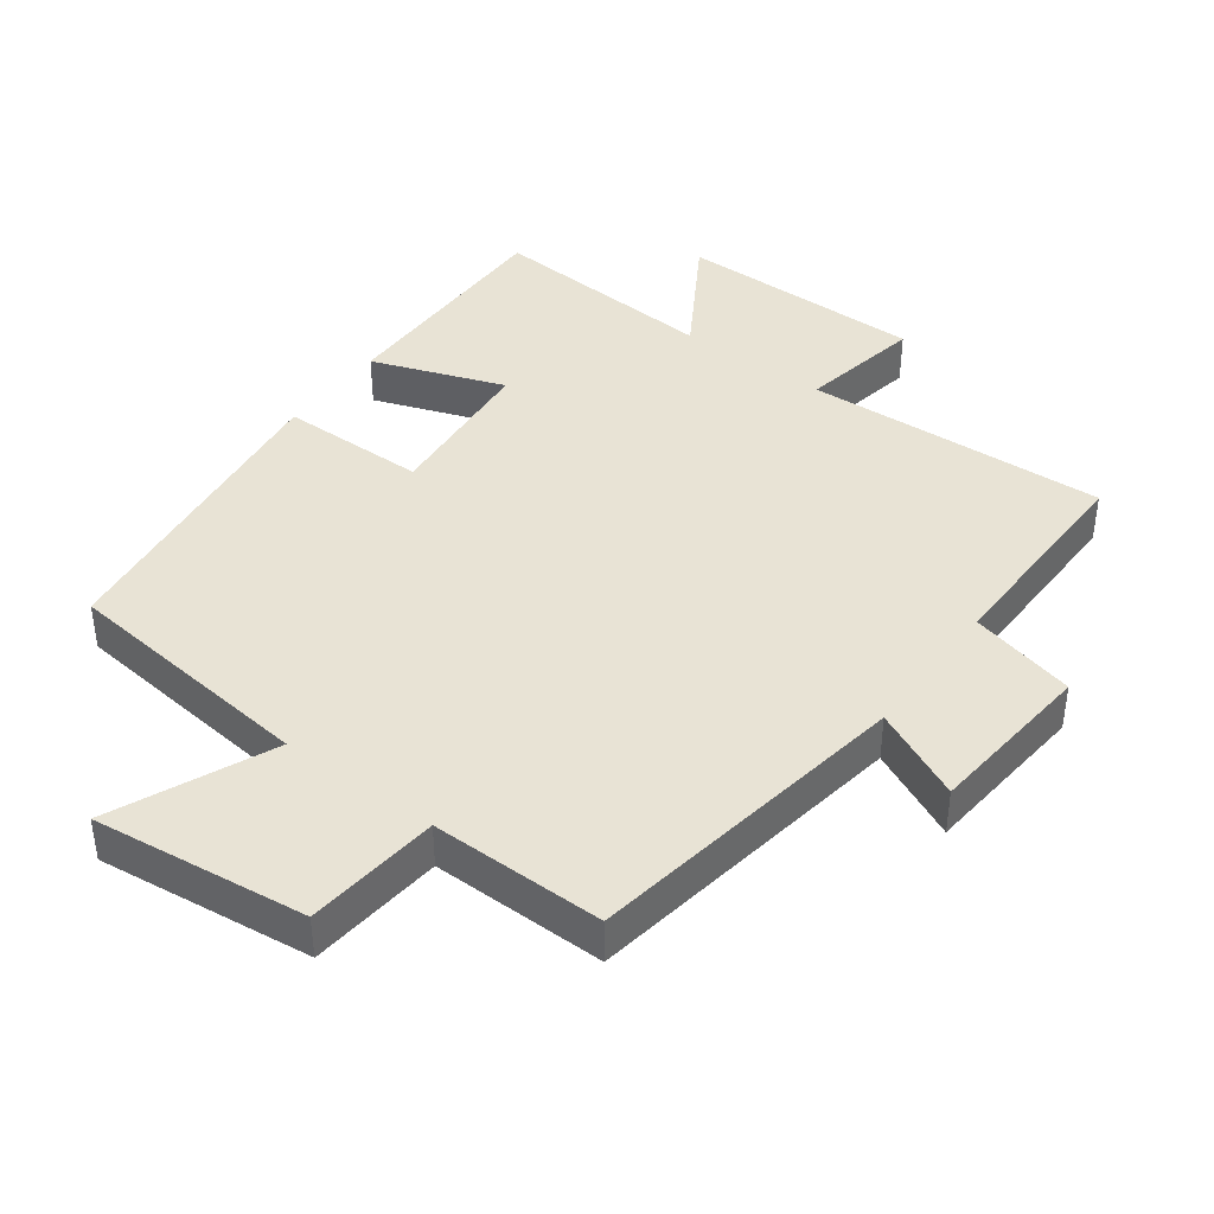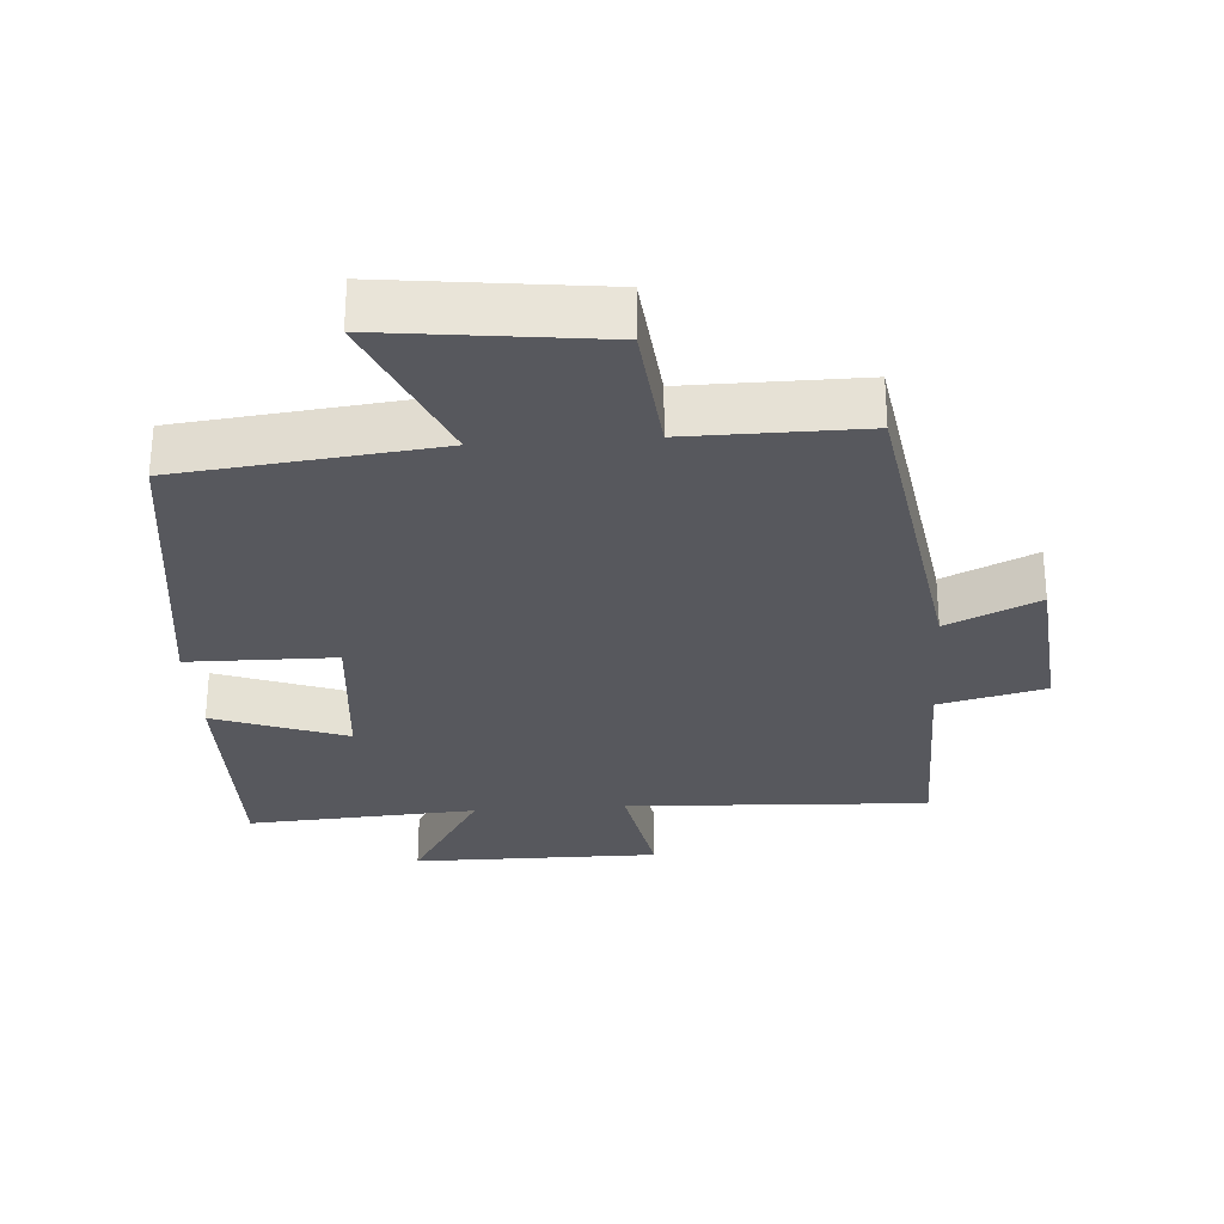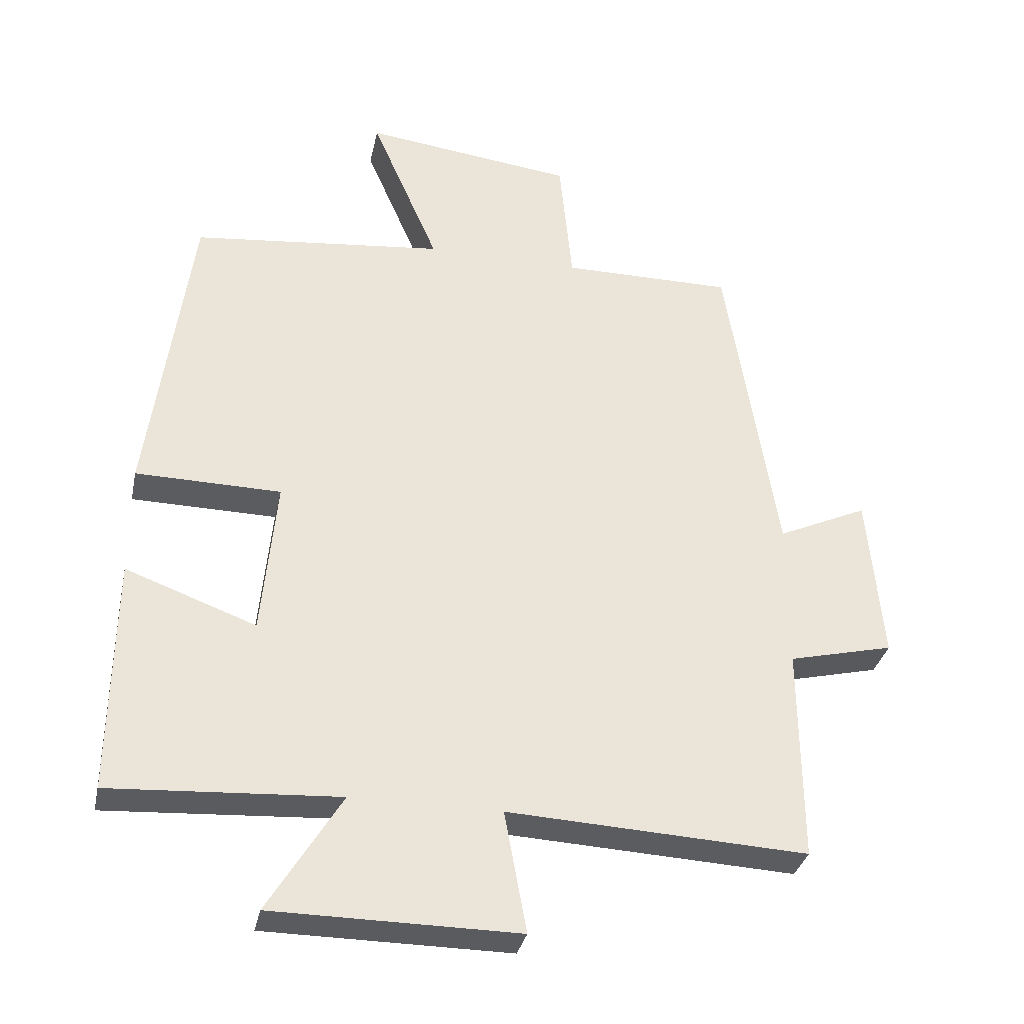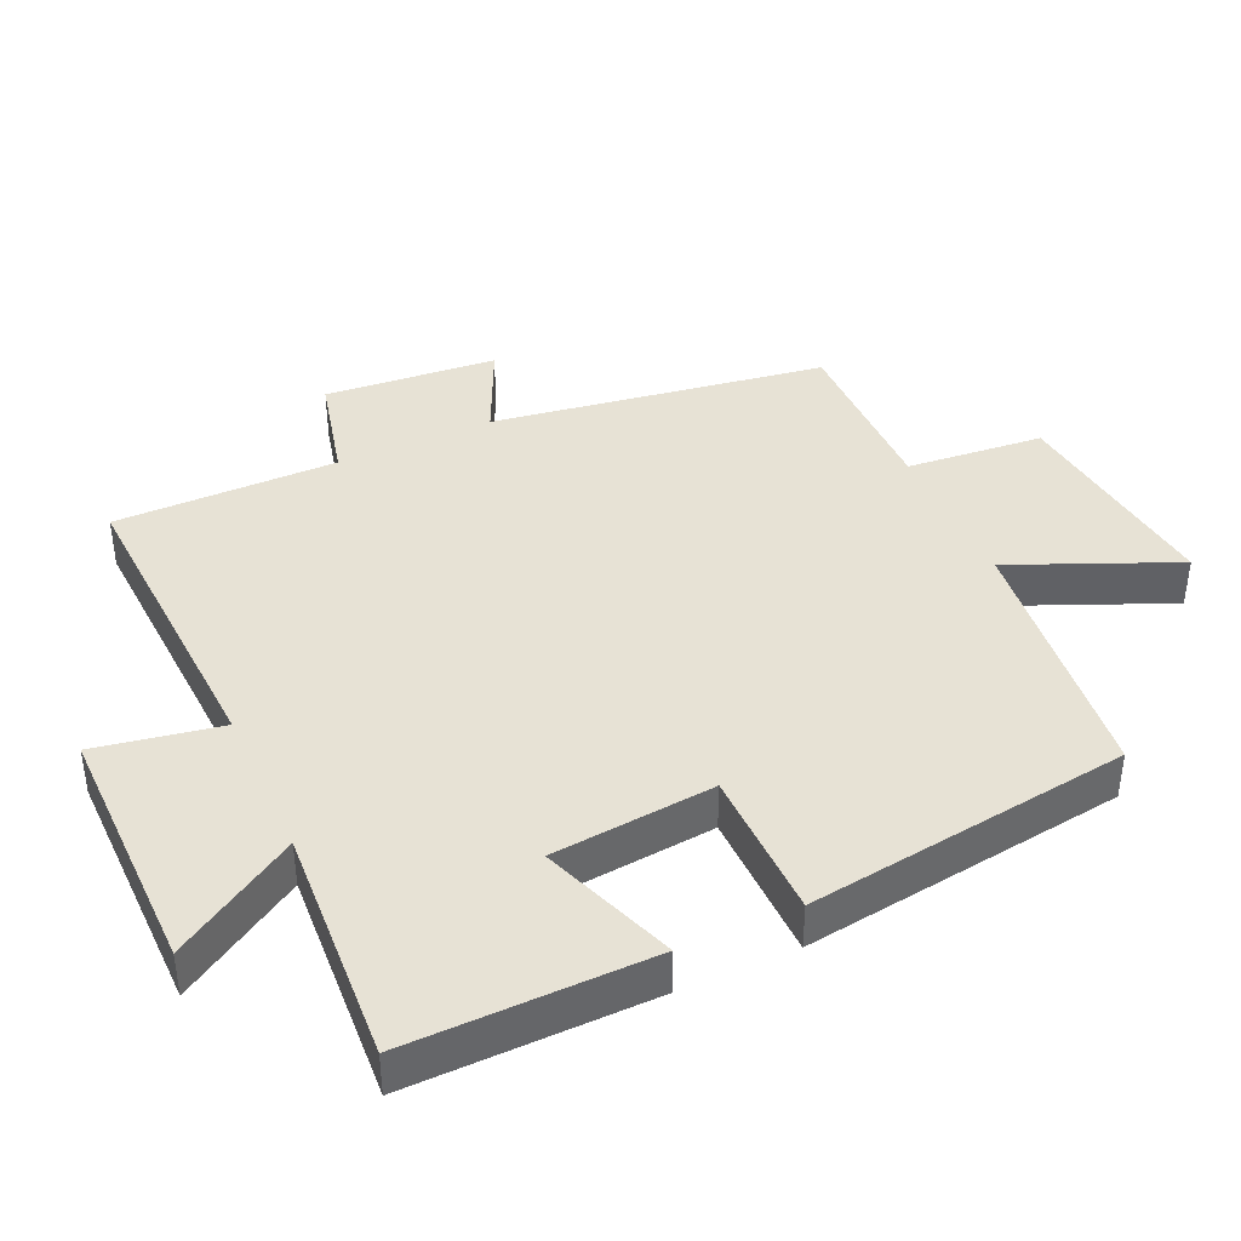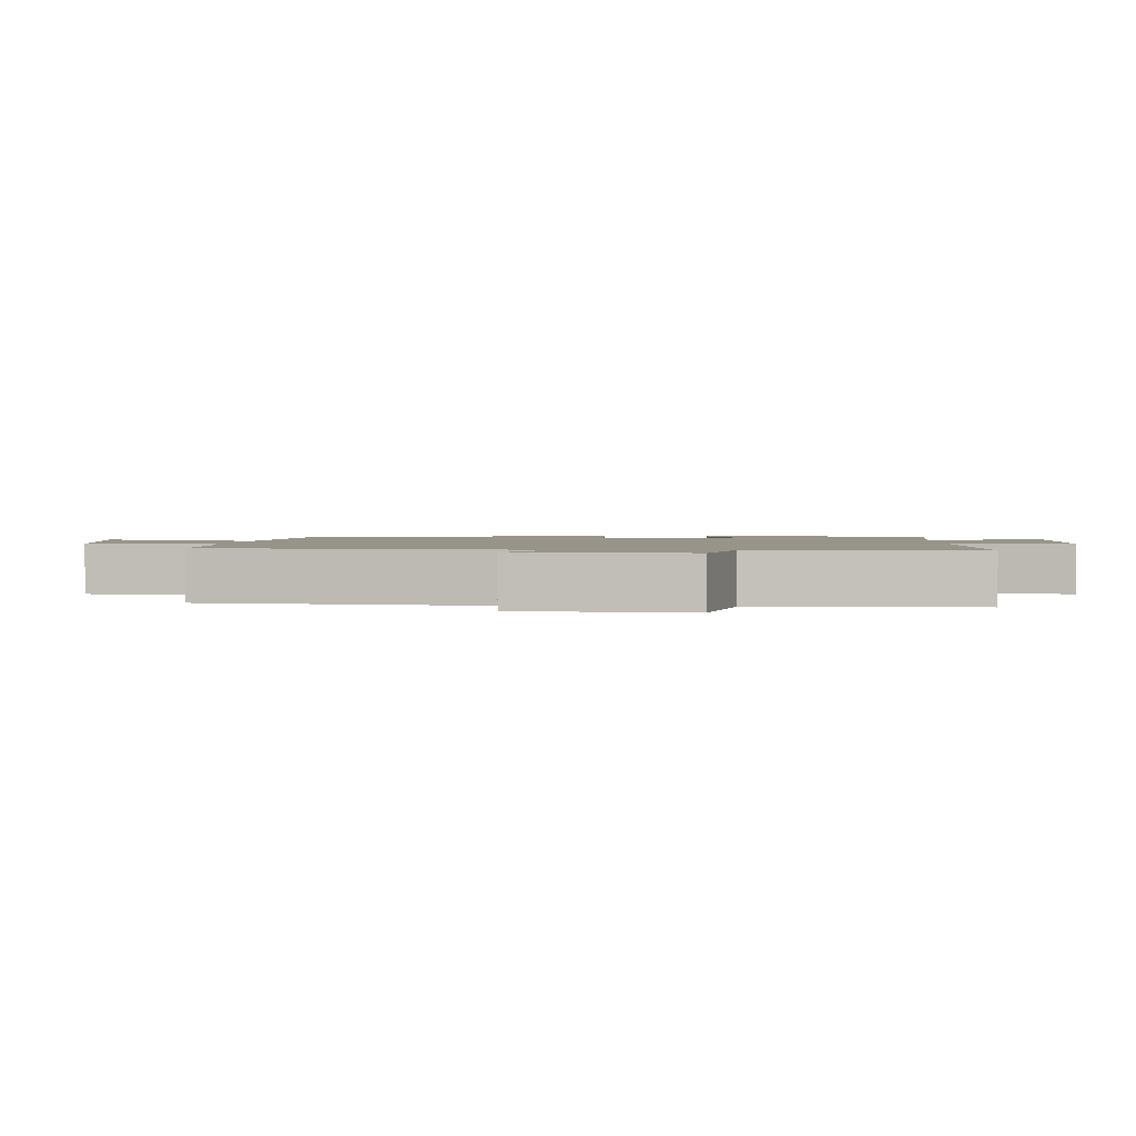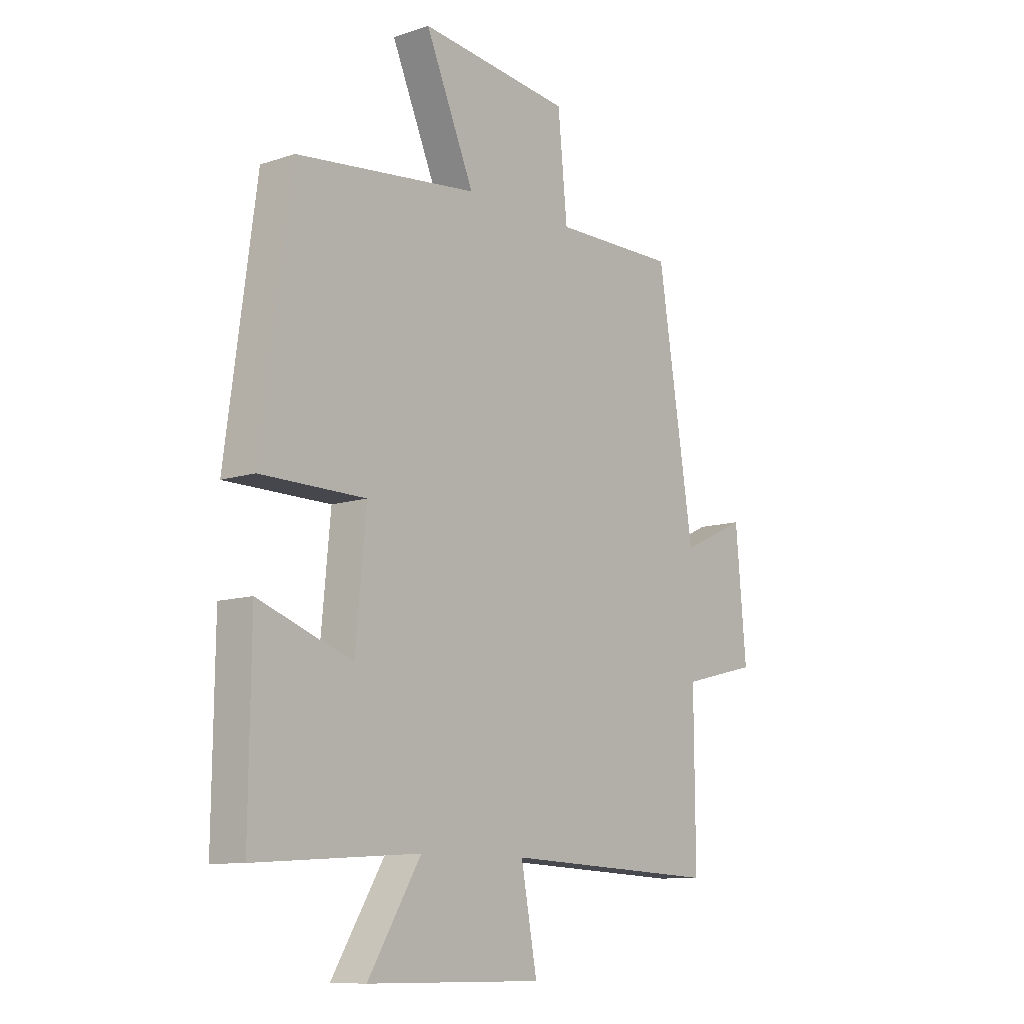
<metadata>
{"format":"obj","ext":"obj","renderer":"f3d","projection":"perspective","resolution":1024,"background":"white","views":[{"elev":41.0,"azim":36.7,"up":"+Y"},{"elev":-28.9,"azim":4.1,"up":"+Y"},{"elev":-33.4,"azim":-11.9,"up":"+Z"},{"elev":40.5,"azim":-114.5,"up":"+Y"},{"elev":1.7,"azim":92.8,"up":"+Y"},{"elev":-10.4,"azim":-50.1,"up":"+Z"}]}
</metadata>
<code>
v -0.504 0.07 -0.521
v -0.5 0.07 -0.171
v -0.306 0.07 -0.242
v -0.284 0.07 -0.008
v -0.5 0.07 -0.005
v -0.438 0.07 0.459
v -0.062 0.07 0.5
v -0.163 0.07 0.735
v 0.151 0.07 0.697
v 0.17 0.07 0.5
v 0.425 0.07 0.501
v 0.5 0.07 0.022
v 0.634 0.07 0.084
v 0.656 0.07 -0.164
v 0.5 0.07 -0.202
v 0.502 0.07 -0.522
v 0.057 0.07 -0.5
v 0.09 0.07 -0.68
v -0.274 0.07 -0.678
v -0.165 0.07 -0.5
v -0.504 0 -0.521
v -0.5 0 -0.171
v -0.306 0 -0.242
v -0.284 0 -0.008
v -0.5 0 -0.005
v -0.438 0 0.459
v -0.062 0 0.5
v -0.163 0 0.735
v 0.151 0 0.697
v 0.17 0 0.5
v 0.425 0 0.501
v 0.5 0 0.022
v 0.634 0 0.084
v 0.656 0 -0.164
v 0.5 0 -0.202
v 0.502 0 -0.522
v 0.057 0 -0.5
v 0.09 0 -0.68
v -0.274 0 -0.678
v -0.165 0 -0.5
f 17 18 19 20
f 15 16 17
f 15 17 20
f 12 13 14 15
f 12 15 20
f 11 12 20
f 10 11 20
f 7 8 9 10
f 6 7 10
f 5 6 10
f 4 5 10
f 3 4 10 20
f 1 2 3 20
f 40 39 38 37
f 37 36 35
f 40 37 35
f 35 34 33 32
f 40 35 32
f 40 32 31
f 40 31 30
f 30 29 28 27
f 30 27 26
f 30 26 25
f 30 25 24
f 40 30 24 23
f 40 23 22 21
f 1 21 22 2
f 2 22 23 3
f 3 23 24 4
f 4 24 25 5
f 5 25 26 6
f 6 26 27 7
f 7 27 28 8
f 8 28 29 9
f 9 29 30 10
f 10 30 31 11
f 11 31 32 12
f 12 32 33 13
f 13 33 34 14
f 14 34 35 15
f 15 35 36 16
f 16 36 37 17
f 17 37 38 18
f 18 38 39 19
f 19 39 40 20
f 20 40 21 1

</code>
